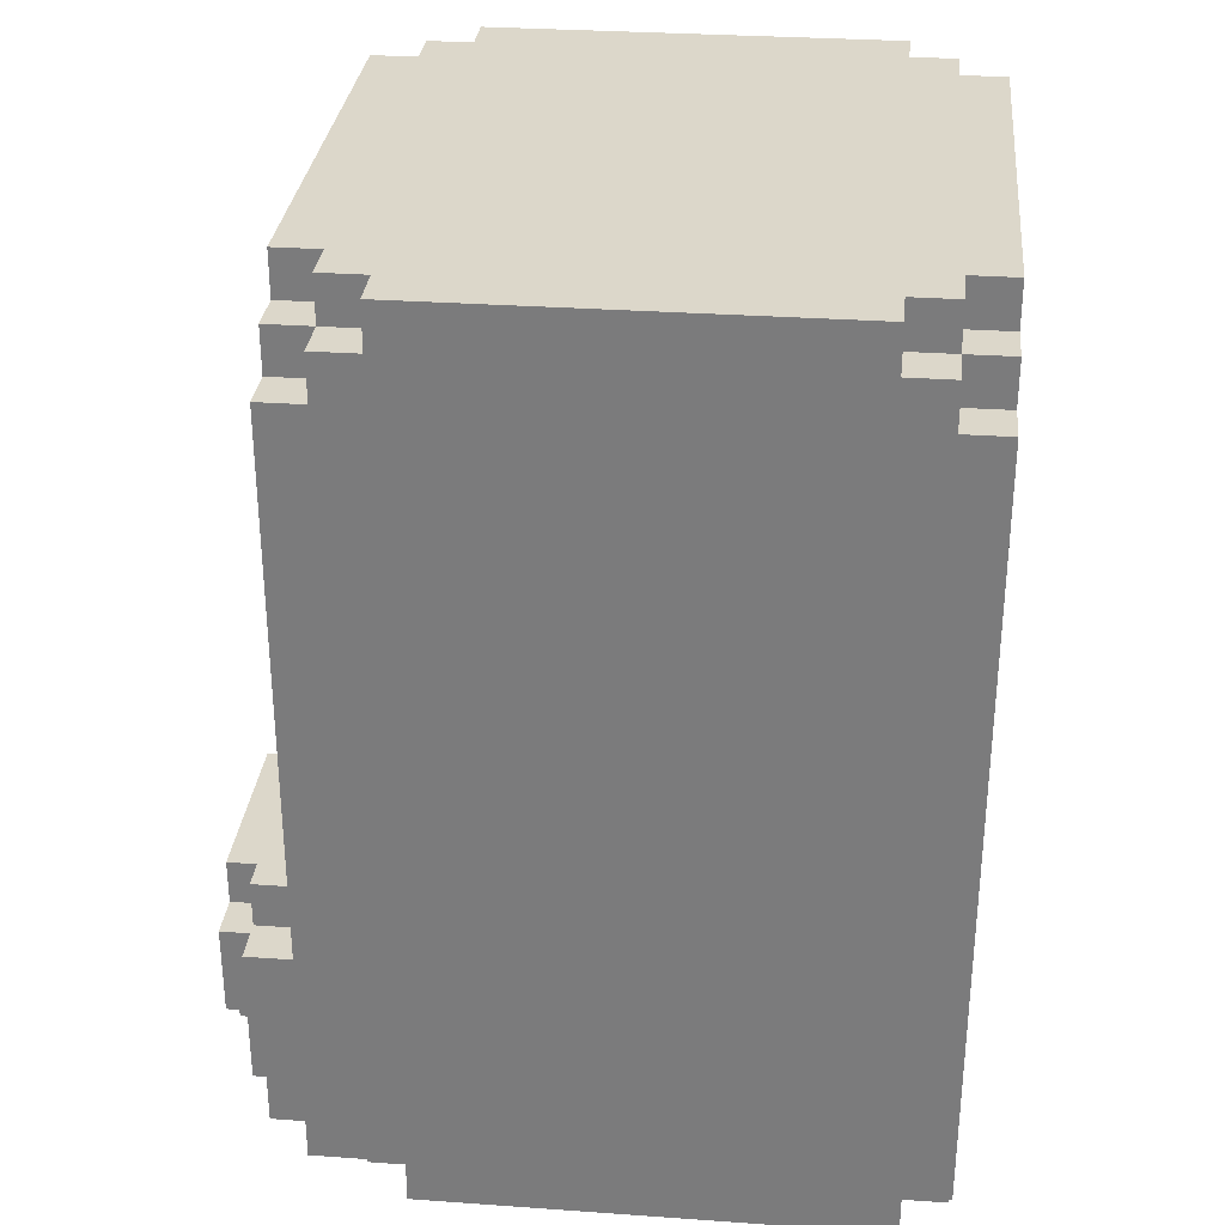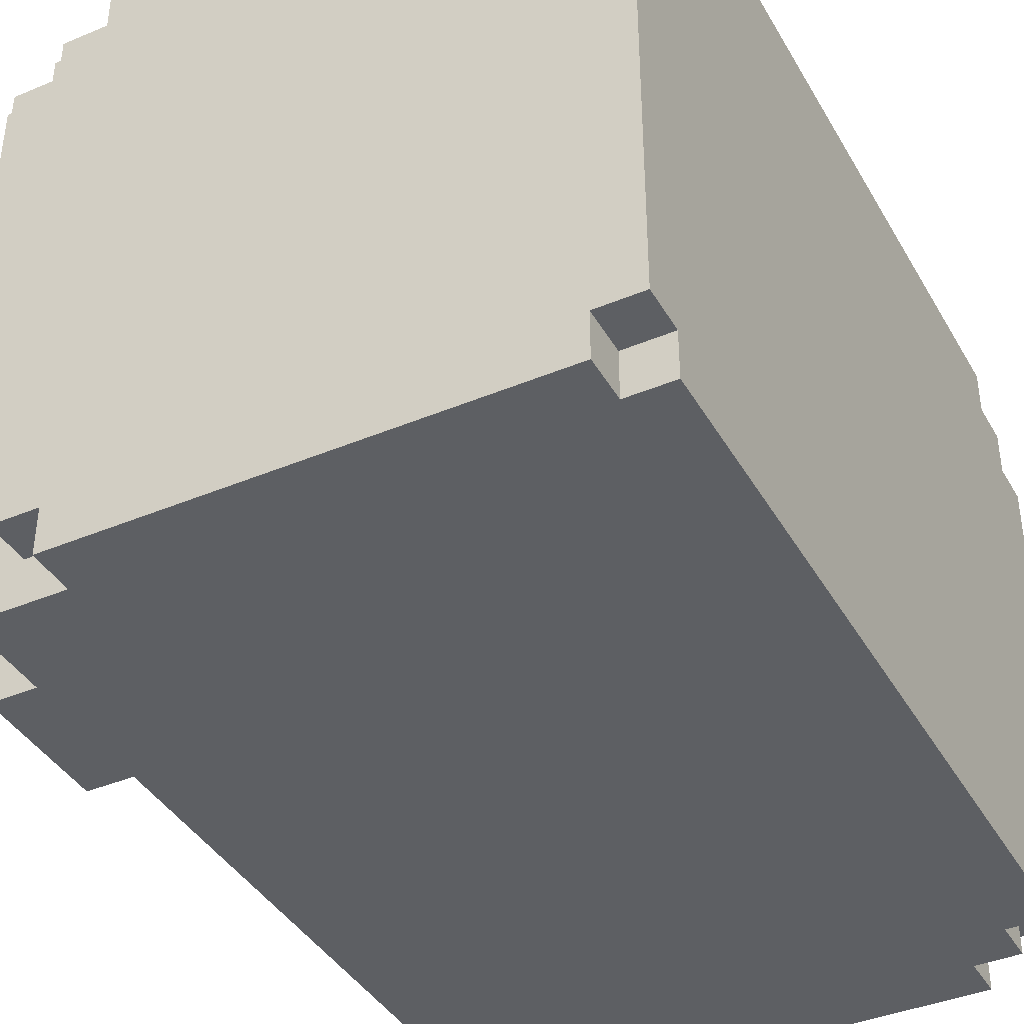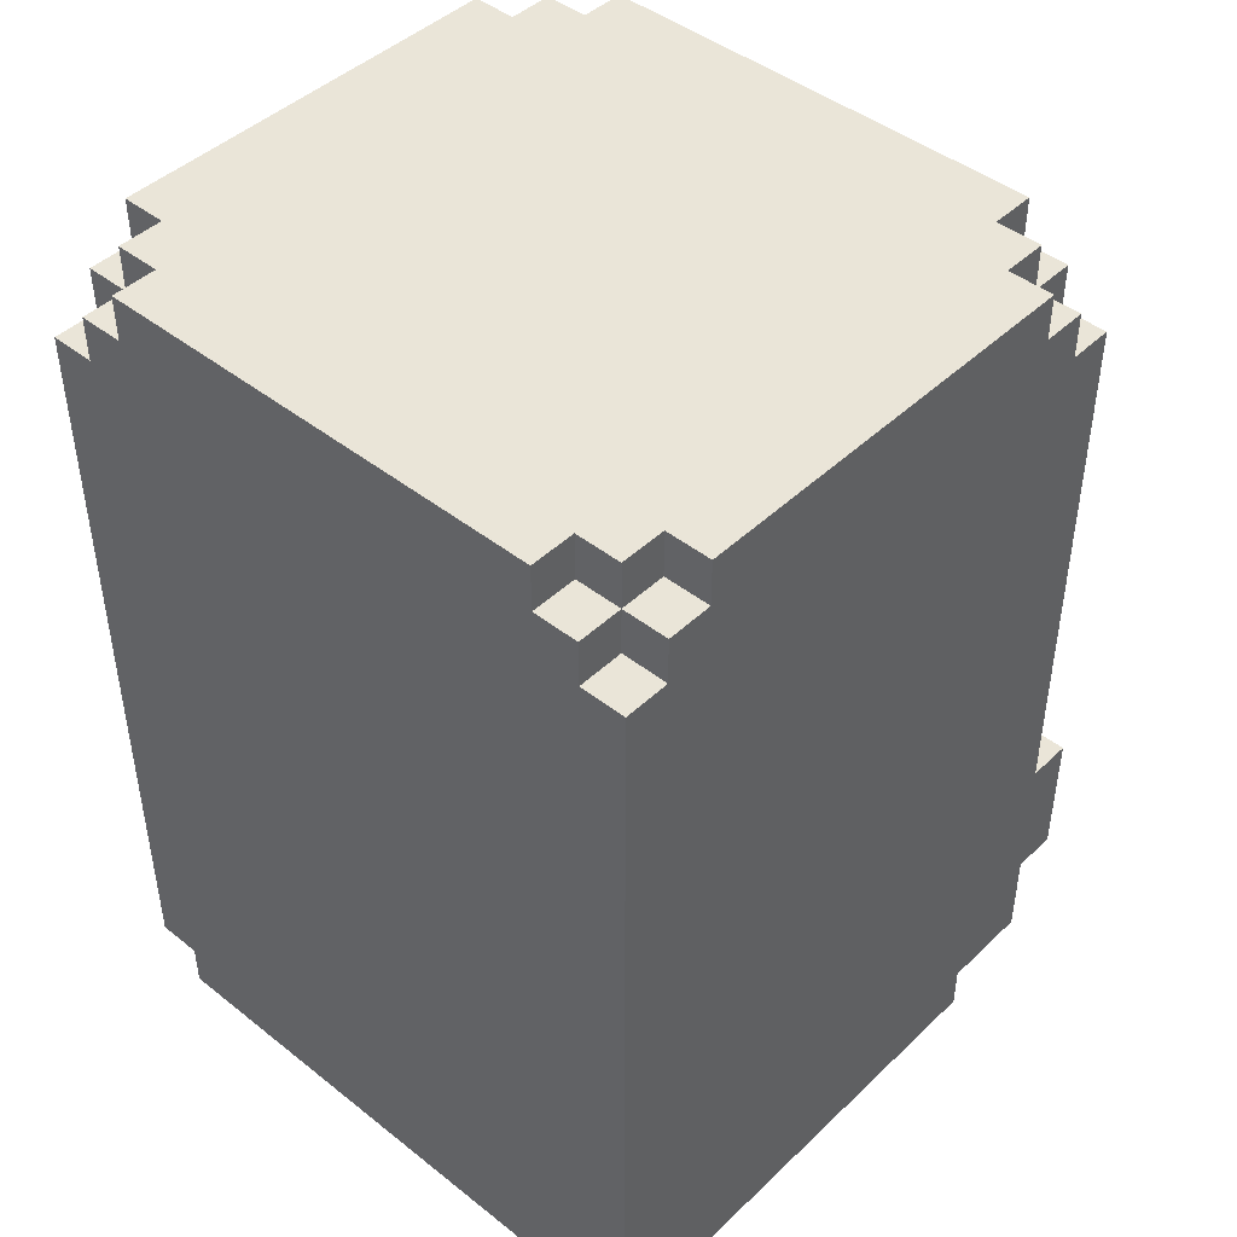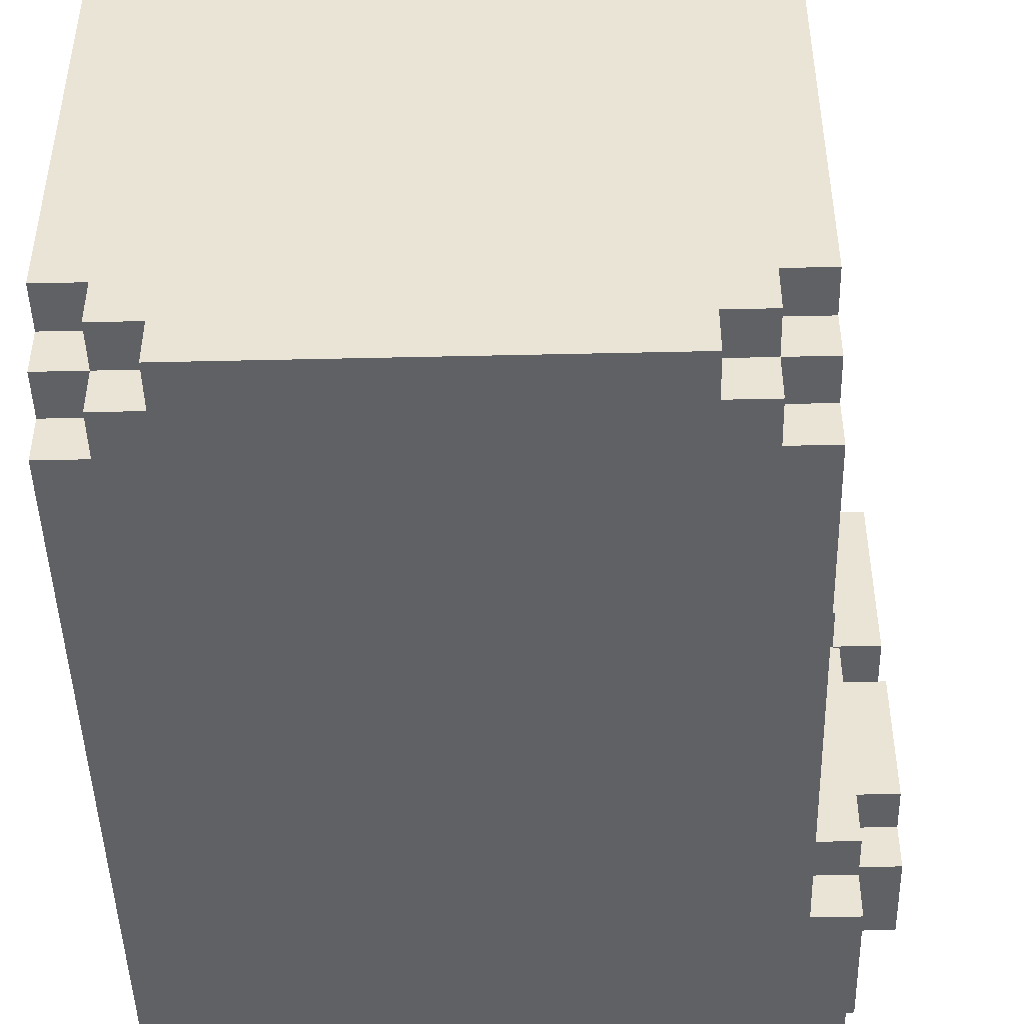
<metadata>
{"format":"obj","ext":"obj","renderer":"f3d","projection":"perspective","resolution":1024,"background":"white","views":[{"elev":30.8,"azim":5.8,"up":"+Y"},{"elev":-40.0,"azim":27.4,"up":"+Z"},{"elev":44.8,"azim":132.4,"up":"+Y"},{"elev":-46.4,"azim":-178.5,"up":"+Z"}]}
</metadata>
<code>
v -8 12 4
v -8 12 -0
v -8 12 -1
v -8 12 -4
v -8 13 5
v -8 13 4
v -8 13 -4
v -8 13 -5
v -8 15 5
v -8 15 4
v -8 15 -4
v -8 15 -5
v -8 16 4
v -8 16 -0
v -8 16 -1
v -8 16 -4
v -7 11 6
v -7 11 -0
v -7 11 -1
v -7 11 -6
v -7 12 4
v -7 12 -0
v -7 12 -1
v -7 12 -4
v -7 13 7
v -7 13 6
v -7 13 5
v -7 13 4
v -7 13 -4
v -7 13 -5
v -7 13 -6
v -7 13 -7
v -7 15 5
v -7 15 4
v -7 15 -4
v -7 15 -5
v -7 16 7
v -7 16 6
v -7 16 4
v -7 16 -0
v -7 16 -1
v -7 16 -4
v -7 16 -6
v -7 16 -7
v -7 17 6
v -7 17 -0
v -7 17 -1
v -7 17 -6
v -6 10 5
v -6 10 -0
v -6 10 -1
v -6 10 -5
v -6 11 7
v -6 11 6
v -6 11 5
v -6 11 -0
v -6 11 -1
v -6 11 -5
v -6 11 -6
v -6 11 -7
v -6 13 7
v -6 13 6
v -6 13 -6
v -6 13 -7
v -6 16 7
v -6 16 6
v -6 16 -0
v -6 16 -1
v -6 16 -6
v -6 16 -7
v -6 17 6
v -6 17 -0
v -6 17 -1
v -6 17 -6
v -6 28 7
v -6 28 6
v -6 28 -6
v -6 28 -7
v -6 29 6
v -6 29 5
v -6 29 -5
v -6 29 -6
v -6 30 5
v -6 30 -5
v -5 10 6
v -5 10 5
v -5 10 -5
v -5 10 -6
v -5 11 6
v -5 11 5
v -5 11 -5
v -5 11 -6
v -5 28 7
v -5 28 6
v -5 28 -6
v -5 28 -7
v -5 29 7
v -5 29 6
v -5 29 5
v -5 29 -5
v -5 29 -6
v -5 29 -7
v -5 30 6
v -5 30 5
v -5 30 -5
v -5 30 -6
v -4 10 7
v -4 10 6
v -4 10 -6
v -4 10 -7
v -4 11 7
v -4 11 6
v -4 11 -6
v -4 11 -7
v -4 29 7
v -4 29 6
v -4 29 -6
v -4 29 -7
v -4 30 7
v -4 30 6
v -4 30 -6
v -4 30 -7
v 5 29 7
v 5 29 6
v 5 29 -6
v 5 29 -7
v 5 30 7
v 5 30 6
v 5 30 -6
v 5 30 -7
v 6 10 7
v 6 10 6
v 6 10 -6
v 6 10 -7
v 6 11 7
v 6 11 6
v 6 11 -6
v 6 11 -7
v 6 28 7
v 6 28 6
v 6 28 -6
v 6 28 -7
v 6 29 7
v 6 29 6
v 6 29 5
v 6 29 -5
v 6 29 -6
v 6 29 -7
v 6 30 6
v 6 30 5
v 6 30 -5
v 6 30 -6
v 7 10 6
v 7 10 -6
v 7 11 7
v 7 11 6
v 7 11 -6
v 7 11 -7
v 7 15 4
v 7 15 -4
v 7 17 4
v 7 17 -4
v 7 20 4
v 7 20 1
v 7 20 -1
v 7 20 -4
v 7 27 4
v 7 27 1
v 7 27 -1
v 7 27 -4
v 7 28 7
v 7 28 6
v 7 28 -6
v 7 28 -7
v 7 29 6
v 7 29 5
v 7 29 -5
v 7 29 -6
v 7 30 5
v 7 30 -5
v -7 13 7
v -7 16 7
v -6 11 7
v -6 13 7
v -6 16 7
v -6 28 7
v -5 28 7
v -5 29 7
v -4 10 7
v -4 11 7
v -4 29 7
v -4 30 7
v -3 15 7
v -3 18 7
v -2 14 7
v -2 15 7
v -2 18 7
v -2 21 7
v -1 13 7
v -1 14 7
v -1 21 7
v -1 22 7
v 1 16 7
v 1 22 7
v 2 13 7
v 2 14 7
v 2 15 7
v 2 16 7
v 3 14 7
v 3 15 7
v 5 29 7
v 5 30 7
v 6 10 7
v 6 11 7
v 6 28 7
v 6 29 7
v 7 11 7
v 7 28 7
v -7 11 6
v -7 13 6
v -7 16 6
v -7 17 6
v -6 11 6
v -6 13 6
v -6 16 6
v -6 17 6
v -6 28 6
v -6 29 6
v -5 10 6
v -5 11 6
v -5 28 6
v -5 29 6
v -5 30 6
v -4 10 6
v -4 11 6
v -4 29 6
v -4 30 6
v 5 29 6
v 5 30 6
v 6 10 6
v 6 11 6
v 6 28 6
v 6 29 6
v 6 30 6
v 7 10 6
v 7 11 6
v 7 28 6
v 7 29 6
v -8 13 5
v -8 15 5
v -7 13 5
v -7 15 5
v -6 10 5
v -6 11 5
v -6 29 5
v -6 30 5
v -5 10 5
v -5 11 5
v -5 29 5
v -5 30 5
v 6 29 5
v 6 30 5
v 7 29 5
v 7 30 5
v -8 12 4
v -8 13 4
v -8 15 4
v -8 16 4
v -7 12 4
v -7 13 4
v -7 15 4
v -7 16 4
v -8 12 -1
v -8 16 -1
v -7 12 -1
v -7 16 -1
v -7 17 -1
v -6 16 -1
v -6 17 -1
v -8 12 -0
v -8 16 -0
v -7 12 -0
v -7 16 -0
v -7 17 -0
v -6 16 -0
v -6 17 -0
v -8 12 -4
v -8 13 -4
v -8 15 -4
v -8 16 -4
v -7 12 -4
v -7 13 -4
v -7 15 -4
v -7 16 -4
v -8 13 -5
v -8 15 -5
v -7 13 -5
v -7 15 -5
v -6 10 -5
v -6 11 -5
v -6 29 -5
v -6 30 -5
v -5 10 -5
v -5 11 -5
v -5 29 -5
v -5 30 -5
v 6 29 -5
v 6 30 -5
v 7 29 -5
v 7 30 -5
v -7 11 -6
v -7 13 -6
v -7 16 -6
v -7 17 -6
v -6 11 -6
v -6 13 -6
v -6 16 -6
v -6 17 -6
v -6 28 -6
v -6 29 -6
v -5 10 -6
v -5 11 -6
v -5 28 -6
v -5 29 -6
v -5 30 -6
v -4 10 -6
v -4 11 -6
v -4 29 -6
v -4 30 -6
v 5 29 -6
v 5 30 -6
v 6 10 -6
v 6 11 -6
v 6 28 -6
v 6 29 -6
v 6 30 -6
v 7 10 -6
v 7 11 -6
v 7 28 -6
v 7 29 -6
v -7 13 -7
v -7 16 -7
v -6 11 -7
v -6 13 -7
v -6 16 -7
v -6 28 -7
v -5 28 -7
v -5 29 -7
v -4 10 -7
v -4 11 -7
v -4 29 -7
v -4 30 -7
v -3 14 -7
v -3 21 -7
v -2 13 -7
v -2 14 -7
v -2 21 -7
v -2 22 -7
v 0 16 -7
v 0 22 -7
v 2 13 -7
v 2 14 -7
v 3 14 -7
v 3 16 -7
v 5 29 -7
v 5 30 -7
v 6 10 -7
v 6 11 -7
v 6 28 -7
v 6 29 -7
v 7 11 -7
v 7 28 -7
v -4 10 7
v 6 10 7
v -5 10 6
v -4 10 6
v 6 10 6
v 7 10 6
v -6 10 5
v -5 10 5
v -6 10 -0
v -5 10 -0
v -6 10 -1
v -5 10 -1
v -6 10 -5
v -5 10 -5
v -5 10 -6
v -4 10 -6
v 6 10 -6
v 7 10 -6
v -4 10 -7
v 6 10 -7
v -6 11 7
v -4 11 7
v 6 11 7
v 7 11 7
v -7 11 6
v -6 11 6
v -5 11 6
v -4 11 6
v 6 11 6
v 7 11 6
v -6 11 5
v -5 11 5
v -7 11 -0
v -6 11 -0
v -7 11 -1
v -6 11 -1
v -6 11 -5
v -5 11 -5
v -7 11 -6
v -6 11 -6
v -5 11 -6
v -4 11 -6
v 6 11 -6
v 7 11 -6
v -6 11 -7
v -4 11 -7
v 6 11 -7
v 7 11 -7
v -8 12 4
v -7 12 4
v -8 12 -0
v -7 12 -0
v -8 12 -1
v -7 12 -1
v -8 12 -4
v -7 12 -4
v -7 13 7
v -6 13 7
v -7 13 6
v -6 13 6
v -8 13 5
v -7 13 5
v -8 13 4
v -7 13 4
v -8 13 -4
v -7 13 -4
v -8 13 -5
v -7 13 -5
v -7 13 -6
v -6 13 -6
v -7 13 -7
v -6 13 -7
v -8 15 5
v -7 15 5
v -8 15 4
v -7 15 4
v -8 15 -4
v -7 15 -4
v -8 15 -5
v -7 15 -5
v -7 16 7
v -6 16 7
v -7 16 6
v -6 16 6
v -8 16 4
v -7 16 4
v -8 16 -0
v -7 16 -0
v -6 16 -0
v -8 16 -1
v -7 16 -1
v -6 16 -1
v -8 16 -4
v -7 16 -4
v -7 16 -6
v -6 16 -6
v -7 16 -7
v -6 16 -7
v -7 17 6
v -6 17 6
v -7 17 -0
v -6 17 -0
v -7 17 -1
v -6 17 -1
v -7 17 -6
v -6 17 -6
v -6 28 7
v -5 28 7
v 6 28 7
v 7 28 7
v -6 28 6
v -5 28 6
v 6 28 6
v 7 28 6
v -6 28 -6
v -5 28 -6
v 6 28 -6
v 7 28 -6
v -6 28 -7
v -5 28 -7
v 6 28 -7
v 7 28 -7
v -5 29 7
v -4 29 7
v 5 29 7
v 6 29 7
v -6 29 6
v -5 29 6
v -4 29 6
v 5 29 6
v 6 29 6
v 7 29 6
v -6 29 5
v -5 29 5
v 6 29 5
v 7 29 5
v -6 29 -5
v -5 29 -5
v 6 29 -5
v 7 29 -5
v -6 29 -6
v -5 29 -6
v -4 29 -6
v 5 29 -6
v 6 29 -6
v 7 29 -6
v -5 29 -7
v -4 29 -7
v 5 29 -7
v 6 29 -7
v -4 30 7
v 5 30 7
v -5 30 6
v -4 30 6
v 5 30 6
v 6 30 6
v -6 30 5
v -5 30 5
v 6 30 5
v 7 30 5
v -3 30 4
v 3 30 4
v -4 30 3
v -3 30 3
v 3 30 3
v 4 30 3
v -4 30 -3
v -3 30 -3
v 3 30 -3
v 4 30 -3
v -3 30 -4
v 3 30 -4
v -6 30 -5
v -5 30 -5
v 6 30 -5
v 7 30 -5
v -5 30 -6
v -4 30 -6
v 5 30 -6
v 6 30 -6
v -4 30 -7
v 5 30 -7
f 6 2 1
f 7 4 3
f 9 6 5
f 10 2 6
f 10 6 9
f 11 8 7
f 11 7 3
f 12 8 11
f 13 2 10
f 14 2 13
f 15 11 3
f 16 11 15
f 21 18 17
f 22 19 18
f 22 18 21
f 23 20 19
f 23 19 22
f 24 20 23
f 26 21 17
f 27 21 26
f 28 21 27
f 29 20 24
f 30 20 29
f 31 20 30
f 33 26 25
f 33 27 26
f 36 32 31
f 36 31 30
f 37 34 33
f 37 33 25
f 38 34 37
f 39 34 38
f 40 23 22
f 41 23 40
f 42 36 35
f 43 32 36
f 43 36 42
f 44 32 43
f 45 39 38
f 45 40 39
f 46 40 45
f 47 43 42
f 47 42 41
f 48 43 47
f 55 50 49
f 56 51 50
f 56 50 55
f 57 52 51
f 57 51 56
f 58 52 57
f 61 54 53
f 62 54 61
f 63 60 59
f 64 60 63
f 71 66 65
f 72 68 67
f 73 68 72
f 74 70 69
f 75 73 72
f 75 74 73
f 75 71 65
f 75 72 71
f 76 74 75
f 77 70 74
f 77 74 76
f 78 70 77
f 79 77 76
f 80 77 79
f 81 77 80
f 82 77 81
f 83 81 80
f 84 81 83
f 89 86 85
f 90 86 89
f 91 88 87
f 92 88 91
f 97 94 93
f 98 94 97
f 101 96 95
f 102 96 101
f 103 99 98
f 104 99 103
f 105 101 100
f 106 101 105
f 111 108 107
f 112 108 111
f 113 110 109
f 114 110 113
f 119 116 115
f 120 116 119
f 121 118 117
f 122 118 121
f 123 124 127
f 127 124 128
f 125 126 129
f 129 126 130
f 131 132 135
f 135 132 136
f 133 134 137
f 137 134 138
f 139 140 143
f 143 140 144
f 141 142 147
f 147 142 148
f 144 145 149
f 149 145 150
f 146 147 151
f 151 147 152
f 153 154 156
f 156 154 157
f 155 156 159
f 157 158 159
f 156 157 159
f 159 158 160
f 155 159 161
f 159 160 161
f 160 158 162
f 161 160 162
f 155 161 163
f 161 162 163
f 163 162 164
f 164 162 165
f 162 158 166
f 165 162 166
f 155 163 167
f 163 164 167
f 164 165 168
f 167 164 168
f 165 166 169
f 168 165 169
f 166 158 170
f 169 166 170
f 155 167 171
f 168 169 171
f 169 170 171
f 167 168 171
f 171 170 172
f 170 158 173
f 172 170 173
f 173 158 174
f 172 173 175
f 175 173 176
f 176 173 177
f 177 173 178
f 176 177 179
f 179 177 180
f 184 182 181
f 185 182 184
f 187 184 183
f 187 186 185
f 187 185 184
f 190 187 183
f 190 188 187
f 191 188 190
f 193 190 189
f 193 192 191
f 193 191 190
f 194 192 193
f 195 193 189
f 196 194 193
f 196 193 195
f 197 192 194
f 197 194 196
f 198 192 197
f 199 195 189
f 200 196 195
f 200 195 199
f 200 197 196
f 200 198 197
f 201 192 198
f 201 198 200
f 202 192 201
f 203 200 199
f 203 201 200
f 203 202 201
f 204 192 202
f 204 202 203
f 205 199 189
f 205 203 199
f 206 203 205
f 207 203 206
f 208 204 203
f 208 203 207
f 209 207 206
f 209 206 205
f 210 208 207
f 210 207 209
f 211 192 204
f 211 208 210
f 211 210 209
f 211 204 208
f 212 192 211
f 213 209 205
f 213 205 189
f 213 211 209
f 214 211 213
f 215 211 214
f 216 211 215
f 217 215 214
f 218 215 217
f 223 220 219
f 224 220 223
f 225 222 221
f 226 222 225
f 231 228 227
f 232 228 231
f 234 230 229
f 235 230 234
f 236 233 232
f 237 233 236
f 243 239 238
f 244 239 243
f 245 241 240
f 246 241 245
f 247 243 242
f 248 243 247
f 251 250 249
f 252 250 251
f 257 254 253
f 258 254 257
f 259 256 255
f 260 256 259
f 263 262 261
f 264 262 263
f 269 266 265
f 270 266 269
f 271 268 267
f 272 268 271
f 275 274 273
f 276 274 275
f 278 277 276
f 279 277 278
f 280 281 282
f 282 281 283
f 283 284 285
f 285 284 286
f 287 288 291
f 291 288 292
f 289 290 293
f 293 290 294
f 295 296 297
f 297 296 298
f 299 300 303
f 303 300 304
f 301 302 305
f 305 302 306
f 307 308 309
f 309 308 310
f 311 312 315
f 315 312 316
f 313 314 317
f 317 314 318
f 319 320 323
f 323 320 324
f 321 322 326
f 326 322 327
f 324 325 328
f 328 325 329
f 330 331 335
f 335 331 336
f 332 333 337
f 337 333 338
f 334 335 339
f 339 335 340
f 341 342 344
f 344 342 345
f 343 344 347
f 345 346 347
f 344 345 347
f 343 347 350
f 347 348 350
f 350 348 351
f 349 350 353
f 351 352 353
f 350 351 353
f 353 352 354
f 349 353 355
f 353 354 356
f 355 353 356
f 354 352 357
f 356 354 357
f 357 352 358
f 355 356 359
f 356 357 359
f 357 358 359
f 358 352 360
f 359 358 360
f 355 359 361
f 349 355 361
f 361 359 362
f 361 362 363
f 362 359 363
f 359 360 364
f 363 359 364
f 360 352 365
f 364 360 365
f 363 364 365
f 365 352 366
f 349 361 367
f 361 363 367
f 363 365 367
f 367 365 368
f 368 365 369
f 369 365 370
f 368 369 371
f 371 369 372
f 376 374 373
f 377 374 376
f 380 376 375
f 380 378 377
f 380 377 376
f 381 380 379
f 382 378 380
f 382 380 381
f 383 382 381
f 384 378 382
f 384 382 383
f 385 384 383
f 386 378 384
f 386 384 385
f 387 378 386
f 388 378 387
f 389 378 388
f 390 378 389
f 391 389 388
f 392 389 391
f 398 394 393
f 399 394 398
f 400 394 399
f 401 396 395
f 402 396 401
f 403 398 397
f 403 399 398
f 404 399 403
f 405 403 397
f 406 403 405
f 407 406 405
f 408 406 407
f 409 408 407
f 411 409 407
f 411 410 409
f 412 410 411
f 413 410 412
f 417 413 412
f 417 414 413
f 418 414 417
f 419 416 415
f 420 416 419
f 423 422 421
f 424 422 423
f 427 426 425
f 428 426 427
f 431 430 429
f 432 430 431
f 435 434 433
f 436 434 435
f 439 438 437
f 440 438 439
f 443 442 441
f 444 442 443
f 445 446 447
f 447 446 448
f 449 450 451
f 451 450 452
f 453 454 455
f 455 454 456
f 457 458 459
f 459 458 460
f 460 461 463
f 463 461 464
f 462 463 465
f 465 463 466
f 467 468 469
f 469 468 470
f 471 472 473
f 473 472 474
f 475 476 477
f 477 476 478
f 479 480 483
f 483 480 484
f 481 482 485
f 485 482 486
f 487 488 491
f 491 488 492
f 489 490 493
f 493 490 494
f 495 496 500
f 500 496 501
f 497 498 502
f 502 498 503
f 499 500 505
f 505 500 506
f 503 504 507
f 507 504 508
f 509 510 513
f 513 510 514
f 511 512 517
f 517 512 518
f 514 515 519
f 519 515 520
f 516 517 521
f 521 517 522
f 523 524 526
f 526 524 527
f 525 526 530
f 527 528 530
f 526 527 530
f 530 528 531
f 529 530 533
f 531 532 533
f 530 531 533
f 533 532 534
f 529 533 535
f 533 534 536
f 535 533 536
f 534 532 537
f 536 534 537
f 537 532 538
f 535 536 539
f 529 535 539
f 537 538 539
f 536 537 539
f 539 538 540
f 540 538 541
f 538 532 542
f 541 538 542
f 540 541 543
f 539 540 543
f 541 542 544
f 543 541 544
f 529 539 545
f 539 543 545
f 543 544 545
f 545 544 546
f 542 532 547
f 546 544 547
f 544 542 547
f 547 532 548
f 546 547 549
f 549 547 550
f 550 547 551
f 551 547 552
f 550 551 553
f 553 551 554

</code>
